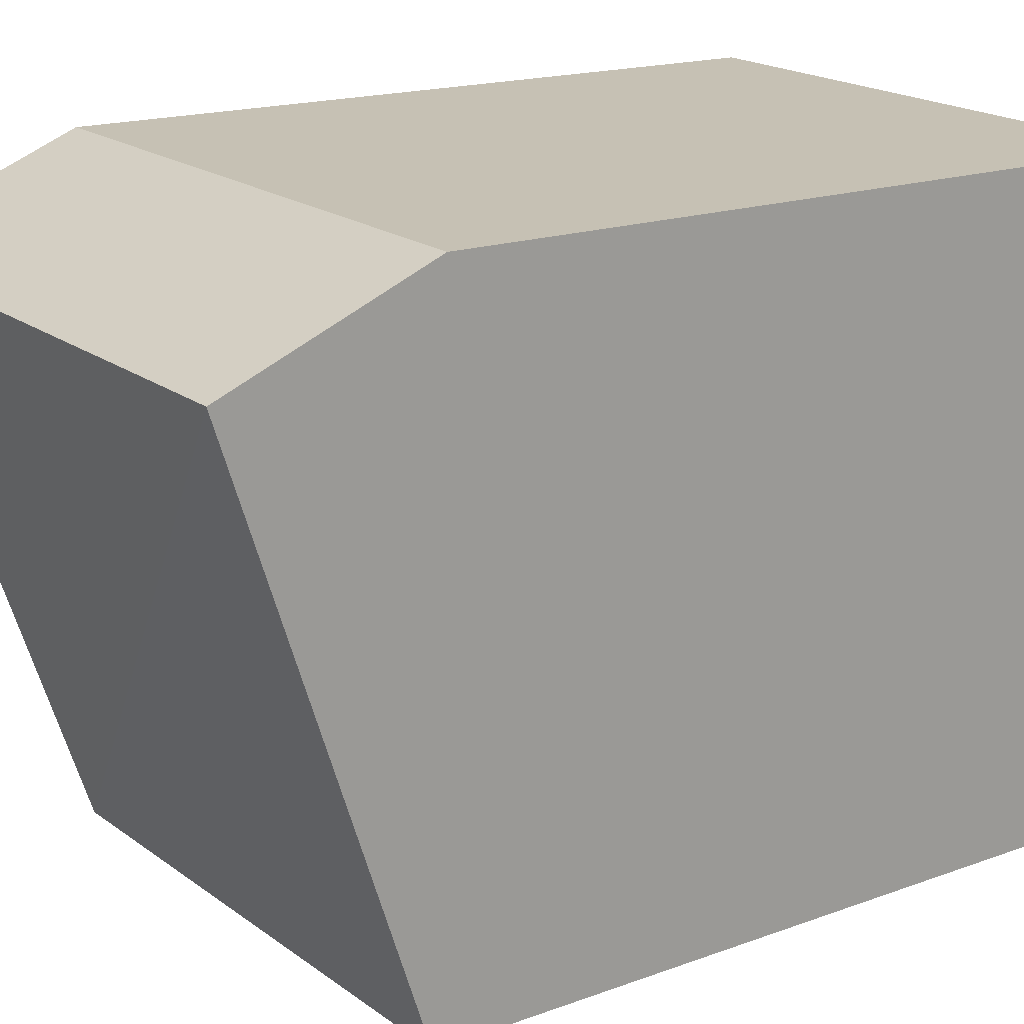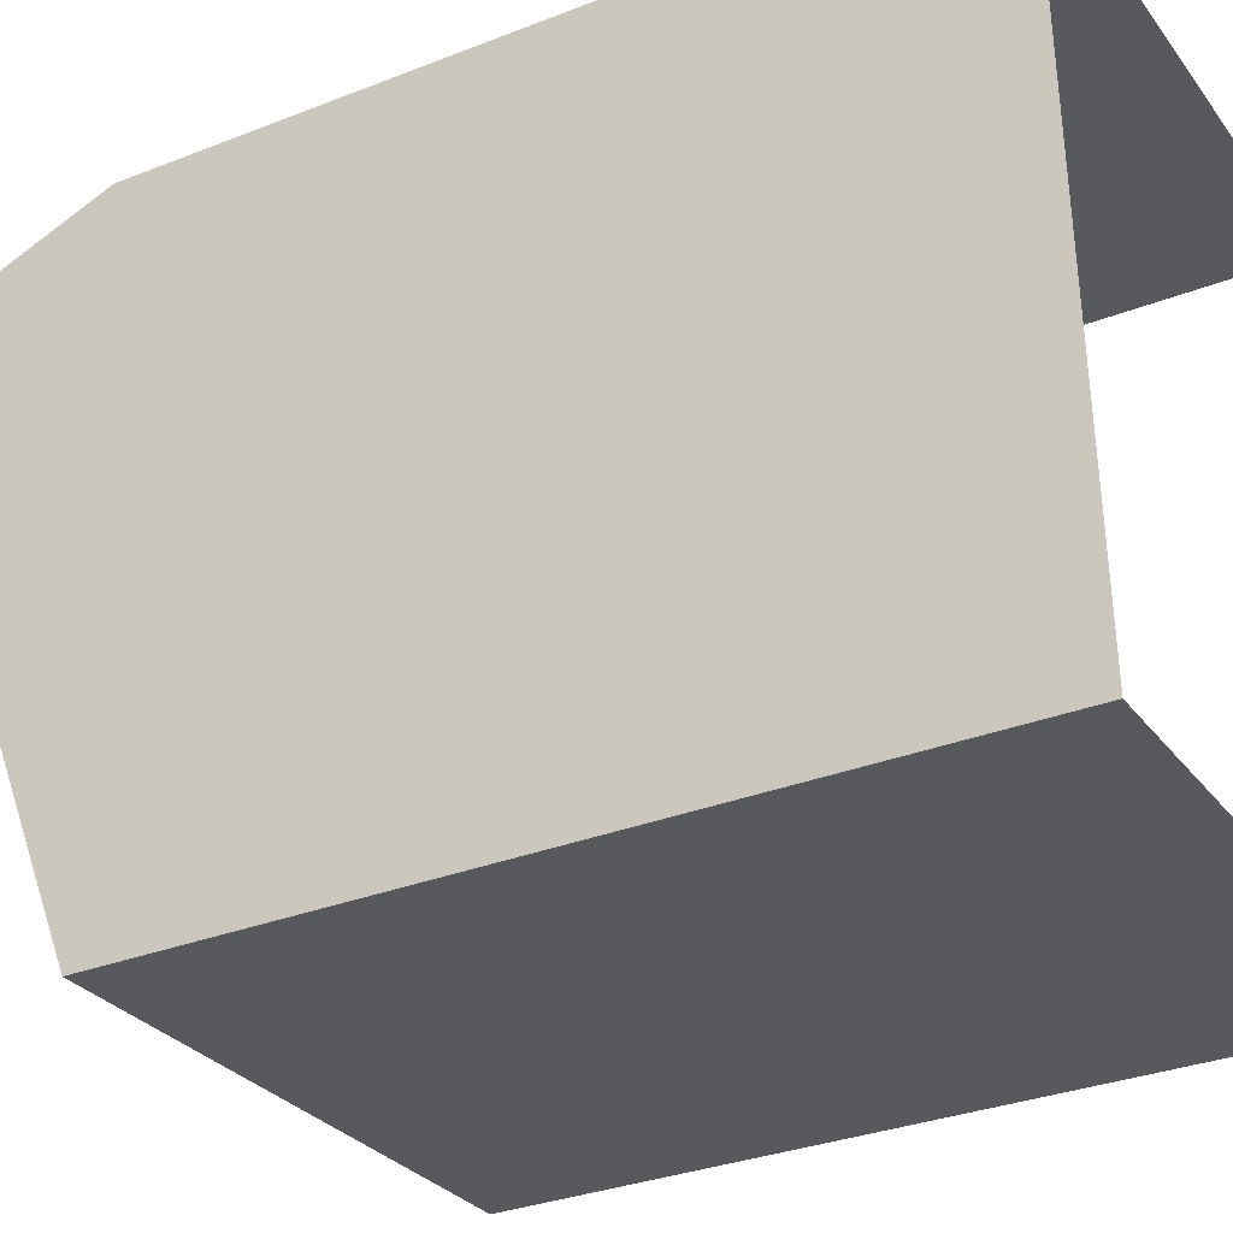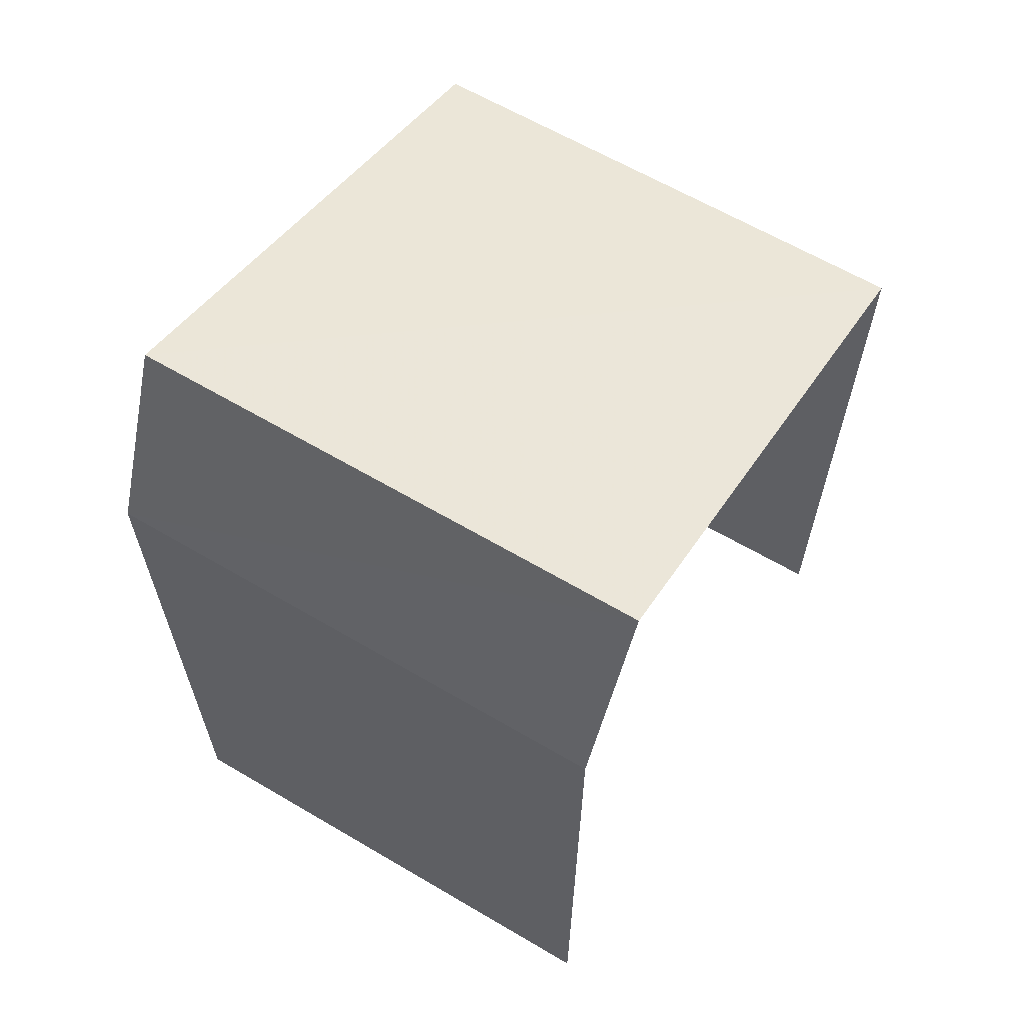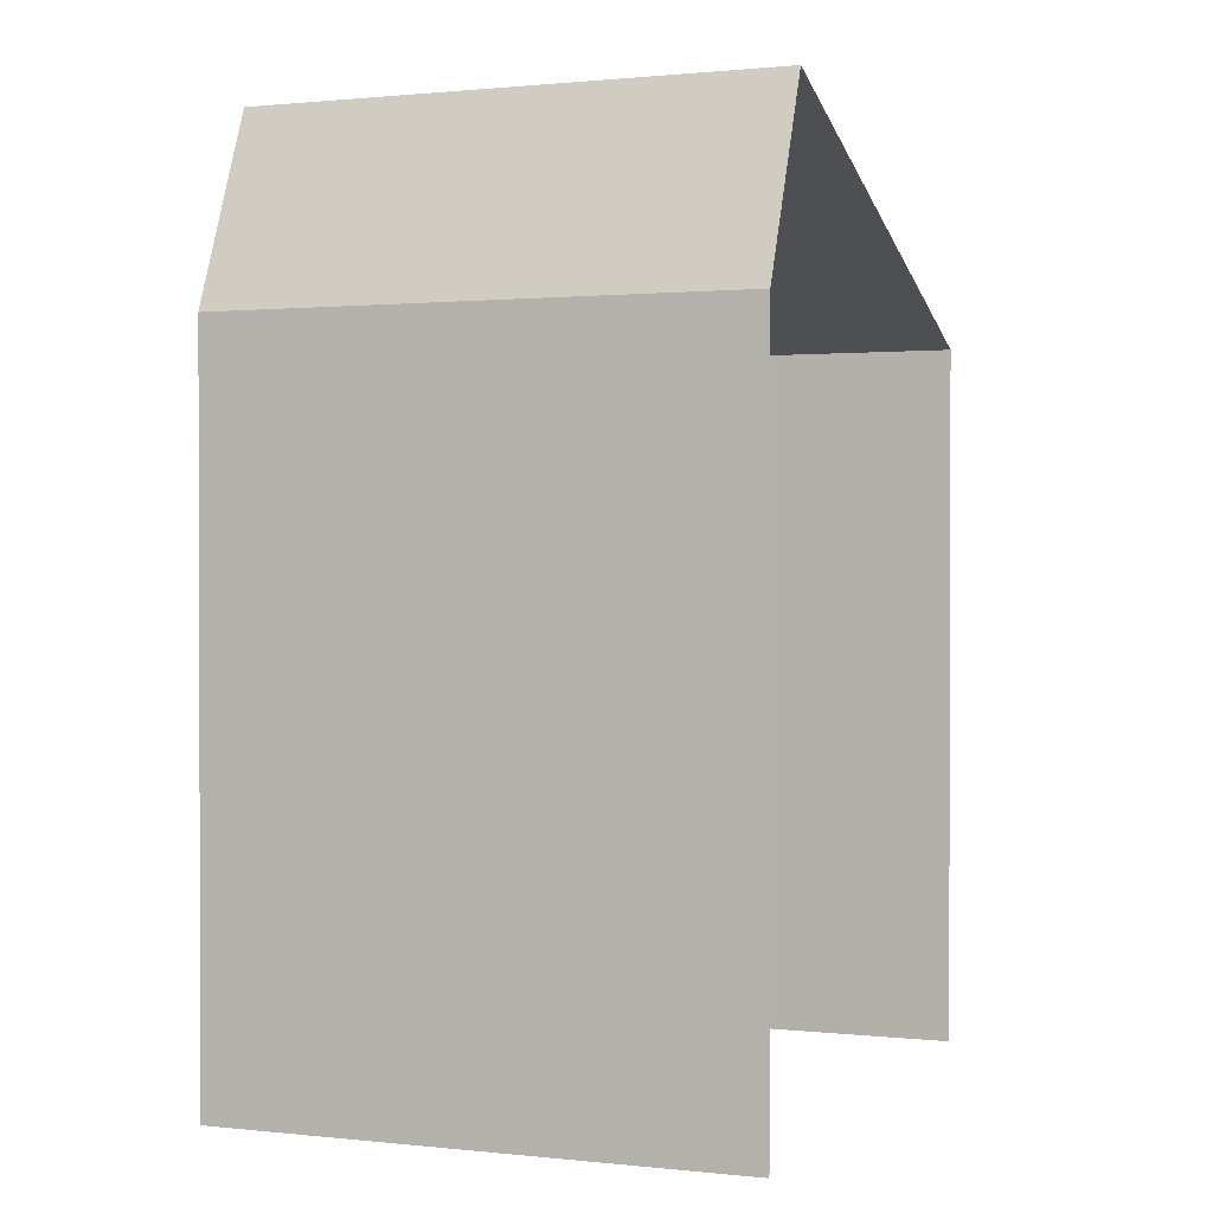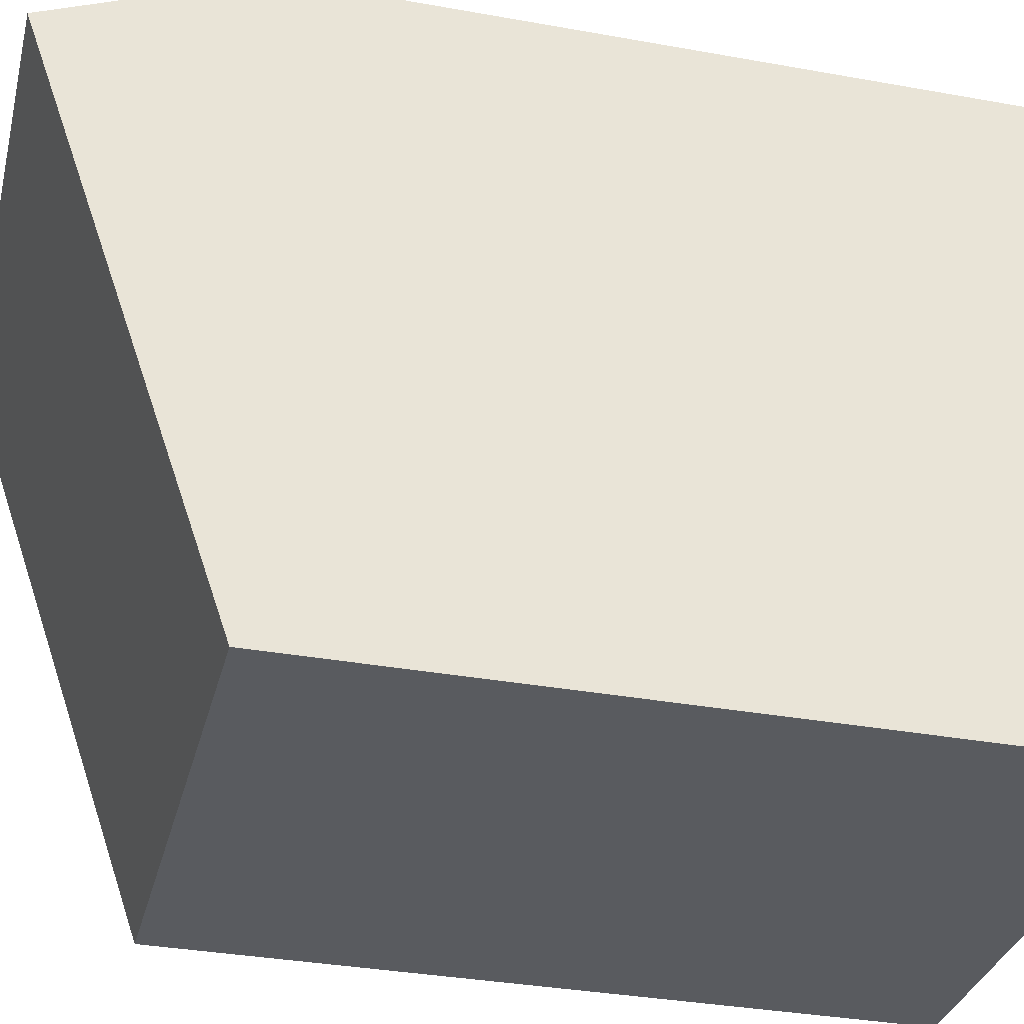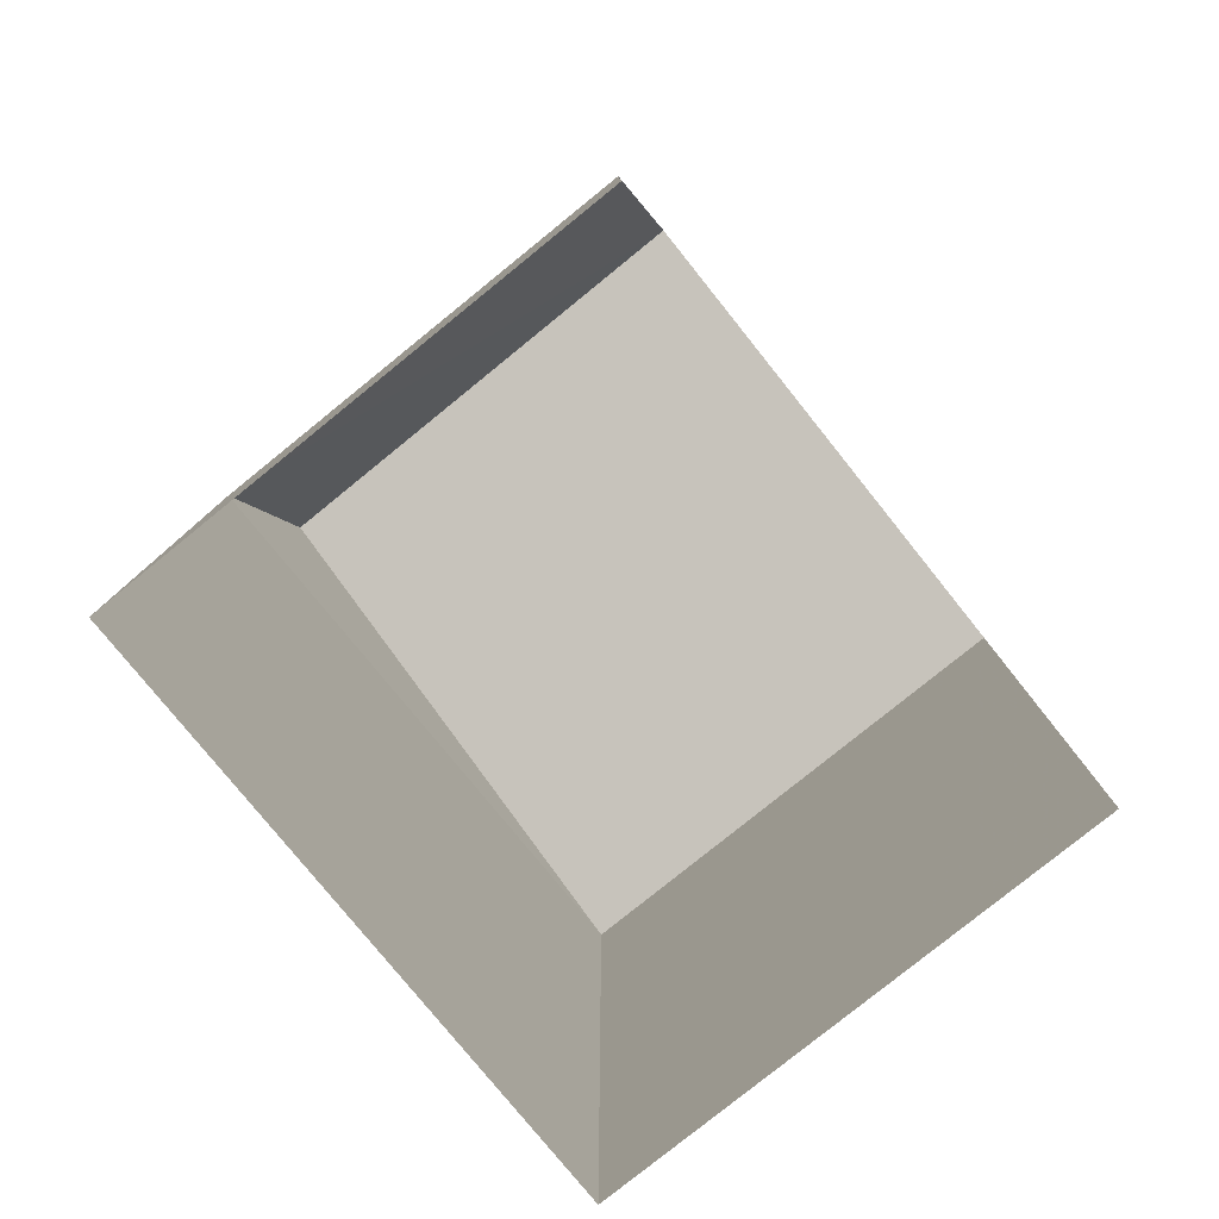
<metadata>
{"format":"obj","ext":"obj","renderer":"f3d","projection":"perspective","resolution":1024,"background":"white","views":[{"elev":16.8,"azim":53.2,"up":"+Y"},{"elev":-31.4,"azim":119.2,"up":"+Y"},{"elev":63.5,"azim":-151.3,"up":"+Z"},{"elev":1.0,"azim":-160.8,"up":"+Z"},{"elev":-34.2,"azim":76.4,"up":"+Y"},{"elev":-79.9,"azim":-143.2,"up":"+Z"}]}
</metadata>
<code>
v -3.723e+05 -1.044e+05 29.12
v -3.723e+05 -1.044e+05 29.12
v -3.723e+05 -1.044e+05 29.12
v -3.723e+05 -1.044e+05 29.12
v -3.723e+05 -1.044e+05 36.4
v -3.723e+05 -1.044e+05 36.4
v -3.723e+05 -1.044e+05 38.36
v -3.723e+05 -1.044e+05 38.36
v -3.723e+05 -1.044e+05 36.4
v -3.723e+05 -1.044e+05 36.4
f 1 2 3
f 1 4 2
f 10 3 5
f 10 5 8
f 3 2 5
f 5 6 7
f 8 5 7
f 9 10 8
f 7 9 8
f 10 1 3
f 10 9 1
f 5 2 4
f 6 5 4
f 4 1 6
f 6 9 7
f 6 1 9

</code>
